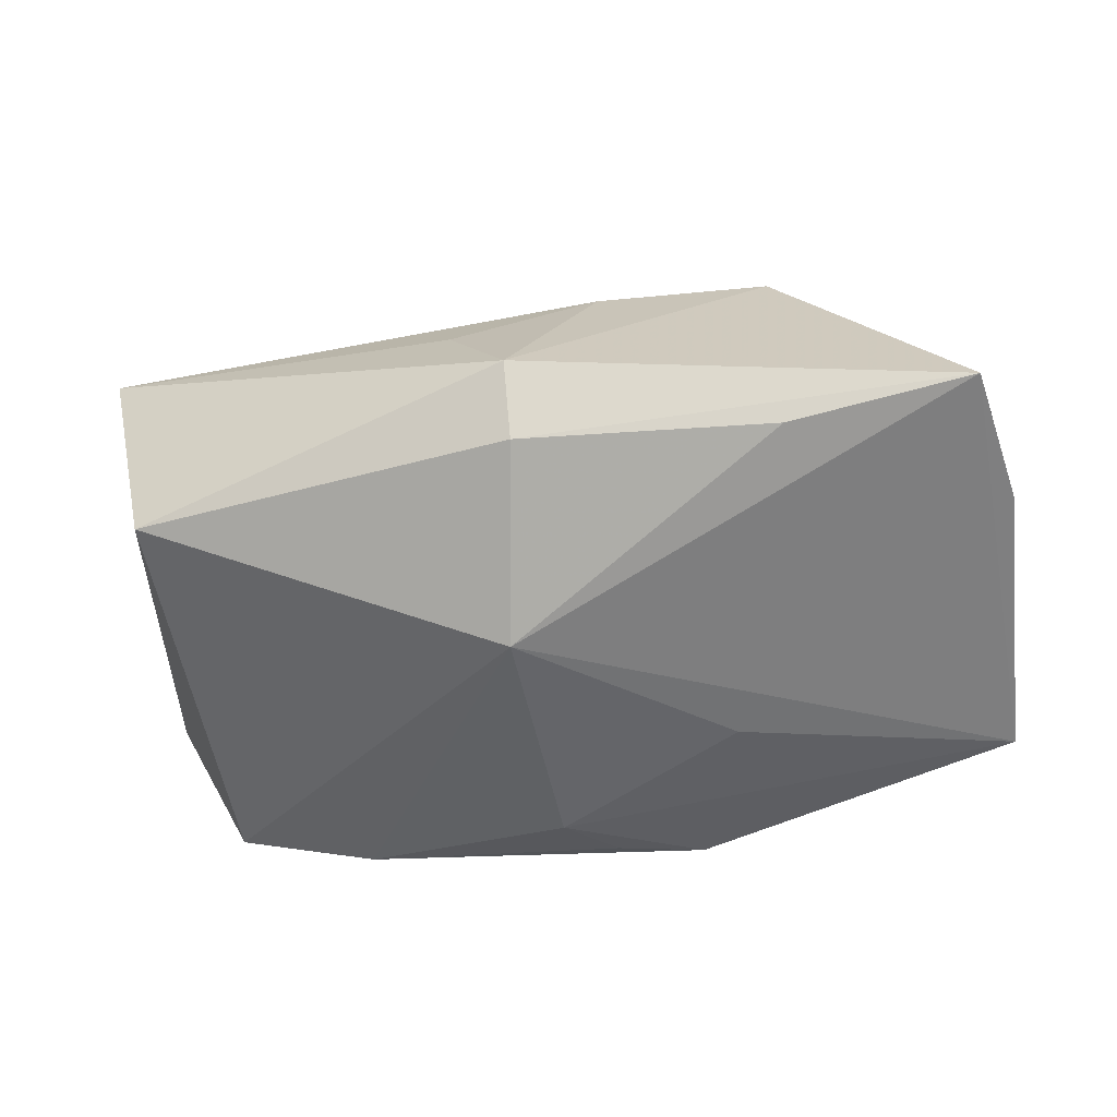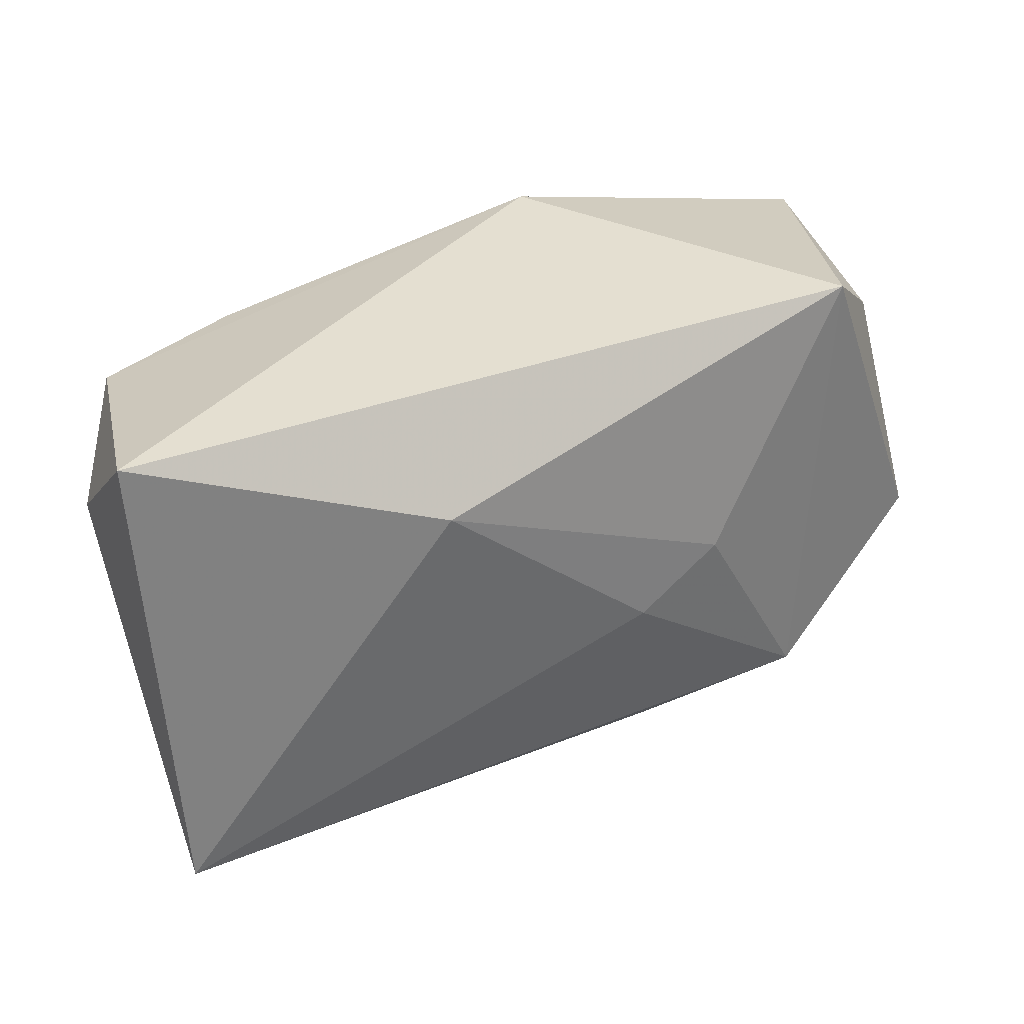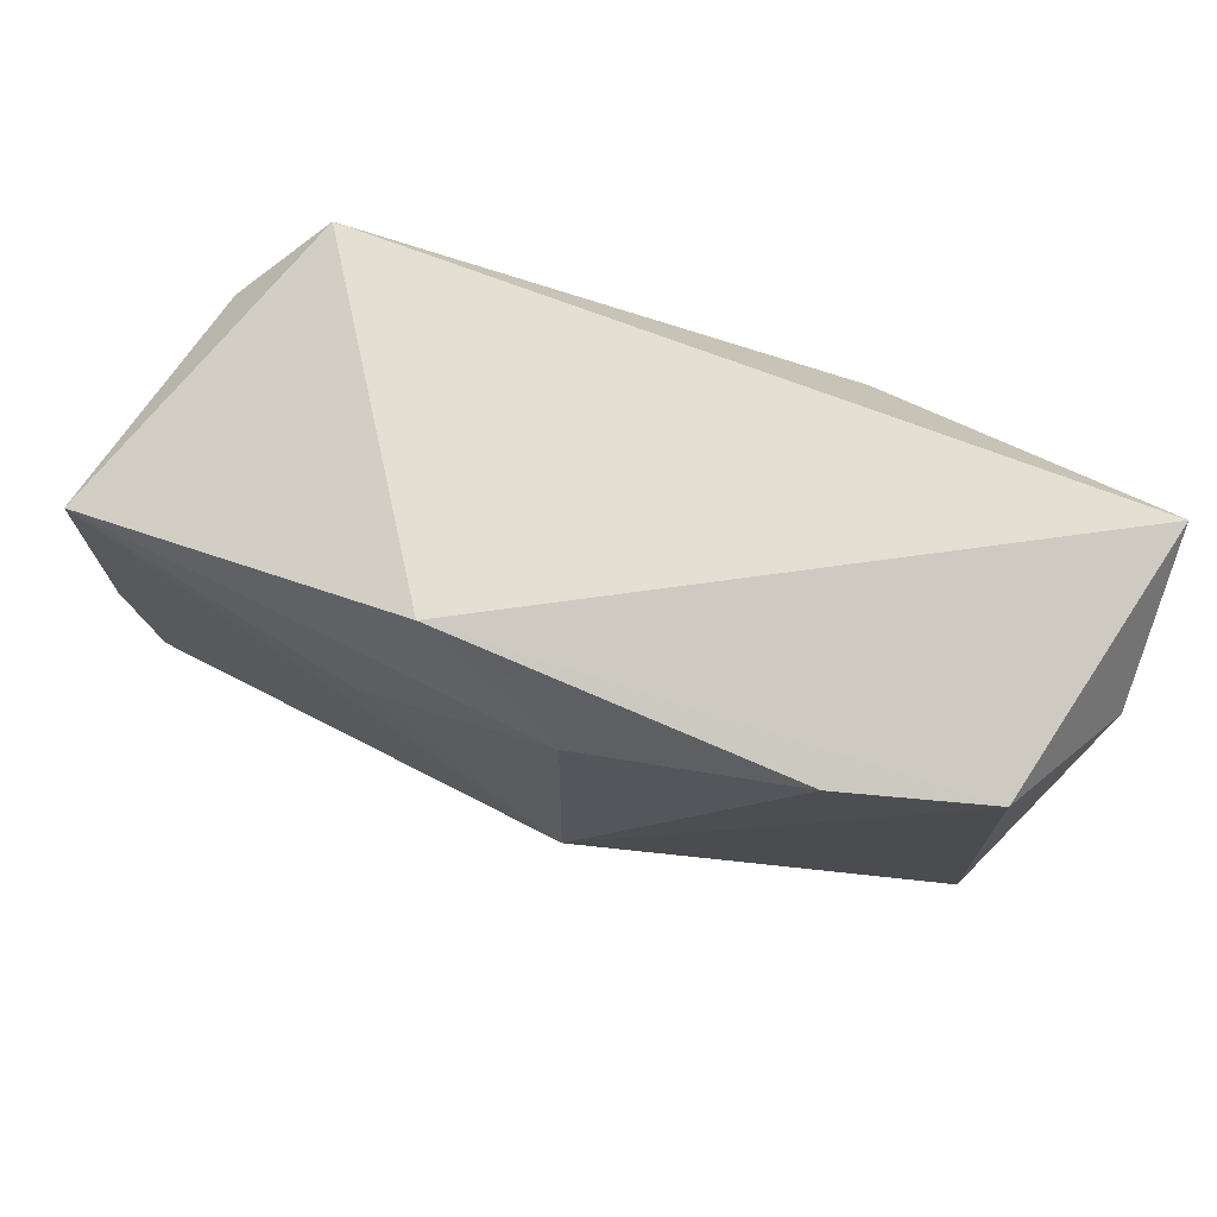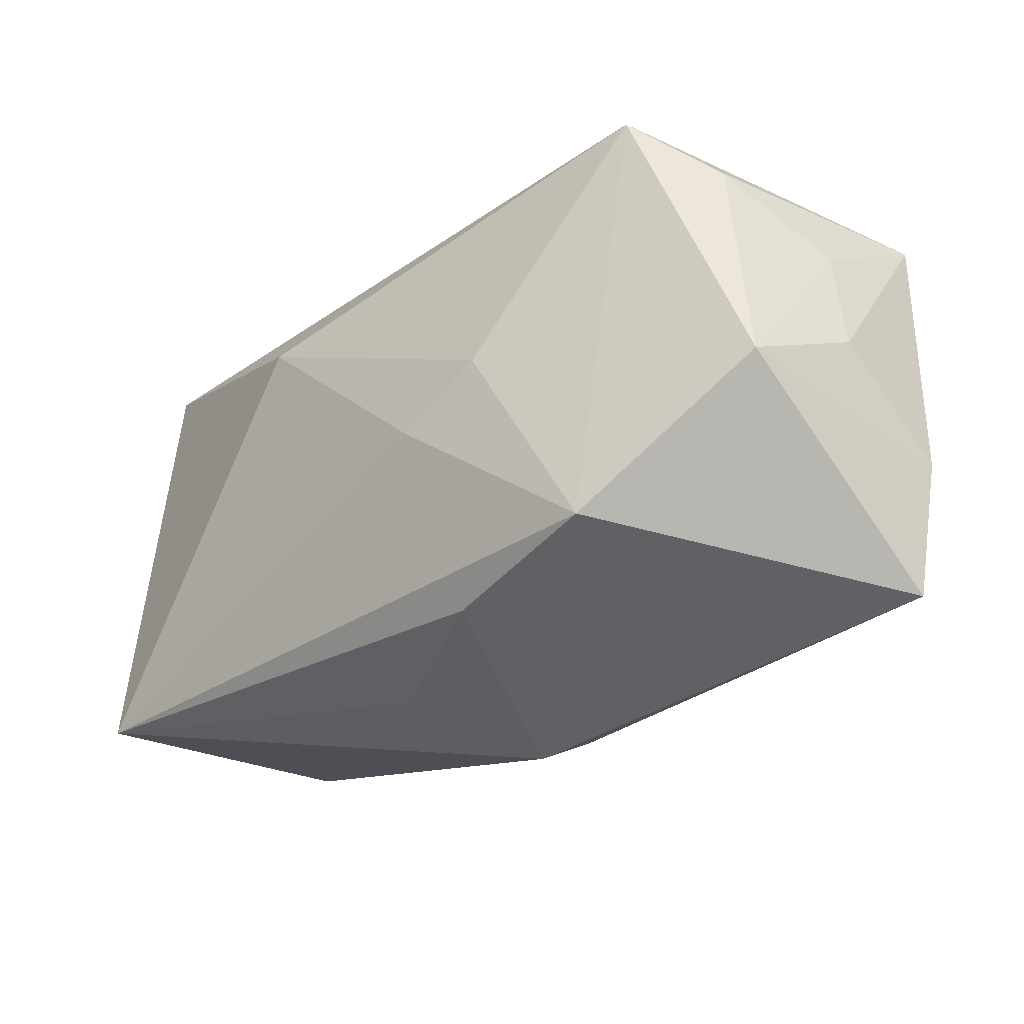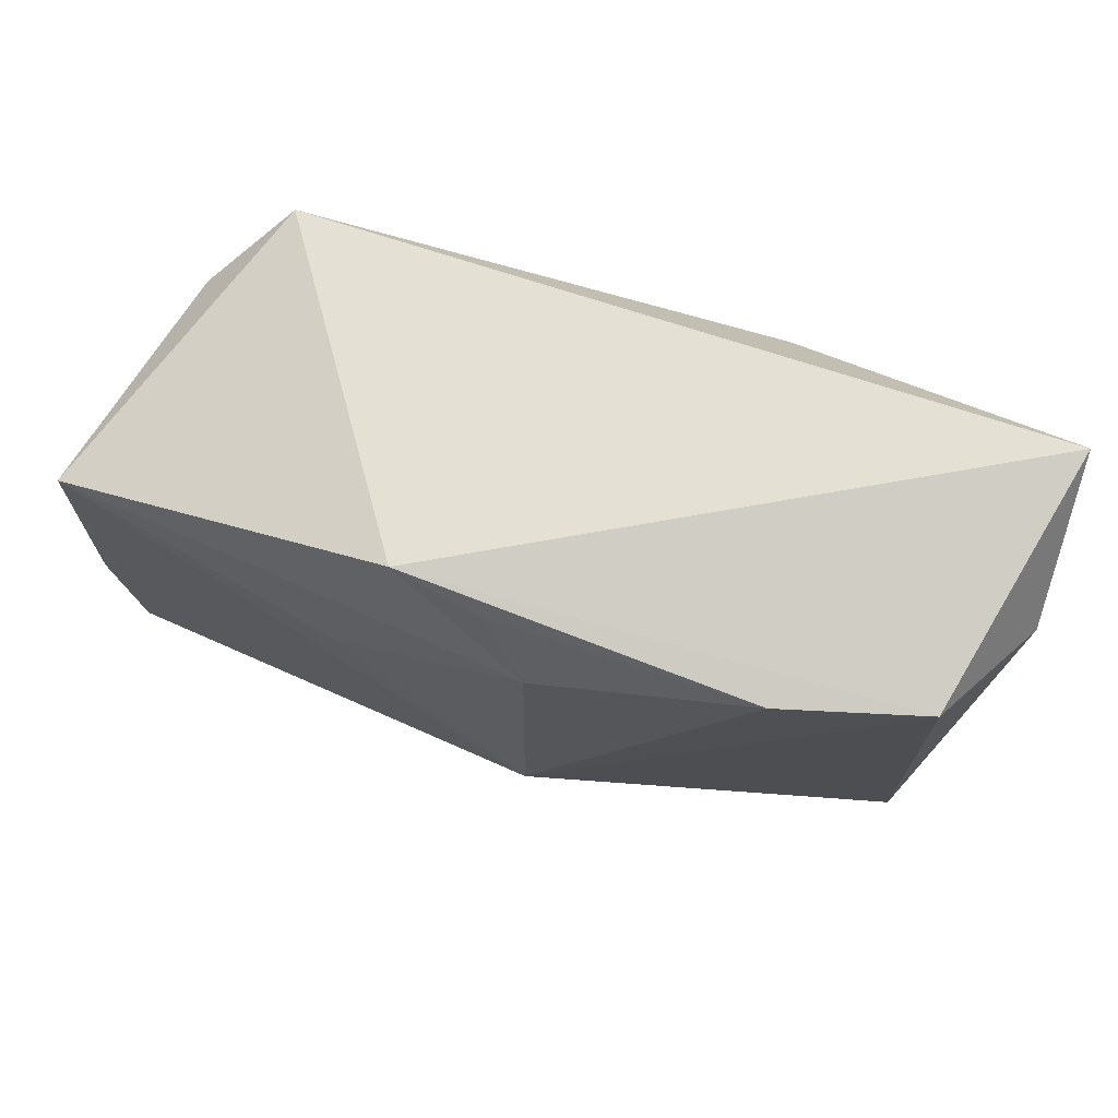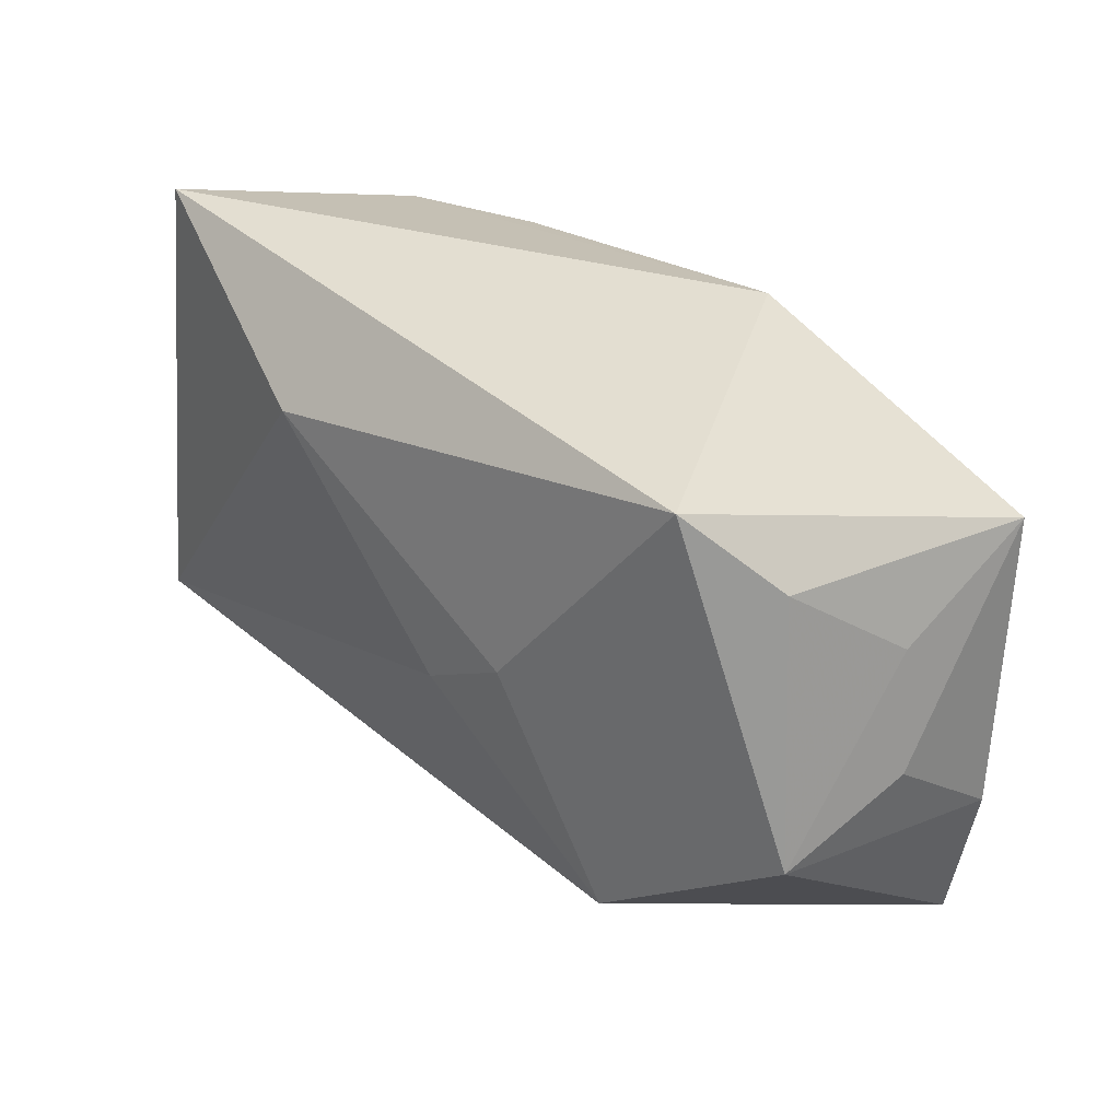
<metadata>
{"format":"obj","ext":"obj","renderer":"f3d","projection":"perspective","resolution":1024,"background":"white","views":[{"elev":-50.3,"azim":12.1,"up":"+Z"},{"elev":36.8,"azim":-26.3,"up":"+Y"},{"elev":66.9,"azim":-159.4,"up":"+Y"},{"elev":-28.9,"azim":44.7,"up":"+Y"},{"elev":65.3,"azim":-161.9,"up":"+Y"},{"elev":36.0,"azim":48.9,"up":"+Y"}]}
</metadata>
<code>
v 0.04015 0.009495 -0.00252
v 0.009539 0.02336 -0.01689
v -0.04068 -0.01964 0.01624
v 0.01542 0.006947 -0.01815
v 0.001088 -0.02487 -0.01102
v 0.02873 0.02336 0.01239
v 0.001191 -0.02849 -0.004254
v 0.005162 -0.003388 0.01833
v 0.03563 0.0168 0.006814
v 0.001588 0.02055 -0.01764
v 0.008385 -0.02138 0.01361
v -0.002579 0.01448 -0.0197
v -0.03568 0.0169 -0.01297
v -0.02231 0.01785 -0.01697
v 0.04059 -0.006467 0.01039
v -0.002384 -0.009013 -0.0197
v 0.02438 -0.01837 0.01564
v 0.04127 -0.02292 -0.01045
v 0.02439 -0.0227 -0.01239
v 0.0133 0.001455 0.01746
v 0.04043 0.01651 -0.01526
v -0.0414 0.02336 0.01093
v -0.01473 0.01433 0.01833
v -0.03516 -0.01981 -0.007835
v 0.04231 -0.001341 -0.001138
v -0.04183 0.01216 -0.0008473
v 0.04292 -0.009911 -0.01162
v -0.005194 -0.02417 0.007243
f 2 21 12
f 2 13 22
f 24 13 16
f 14 13 2
f 16 13 14
f 14 12 16
f 4 21 16
f 16 12 4
f 4 12 21
f 3 24 7
f 7 28 3
f 23 22 3
f 5 24 16
f 16 19 5
f 7 24 5
f 18 17 7
f 7 5 18
f 18 5 19
f 27 15 18
f 18 15 17
f 18 19 16
f 16 21 18
f 18 21 27
f 27 21 25
f 25 15 27
f 2 12 10
f 10 14 2
f 12 14 10
f 6 21 2
f 2 22 6
f 17 15 6
f 6 20 17
f 23 20 6
f 6 22 23
f 17 3 11
f 11 3 28
f 7 17 11
f 11 28 7
f 13 24 26
f 24 3 26
f 26 22 13
f 26 3 22
f 8 3 17
f 17 20 8
f 23 3 8
f 8 20 23
f 21 6 9
f 9 6 15
f 15 25 1
f 1 9 15
f 1 25 21
f 21 9 1

</code>
